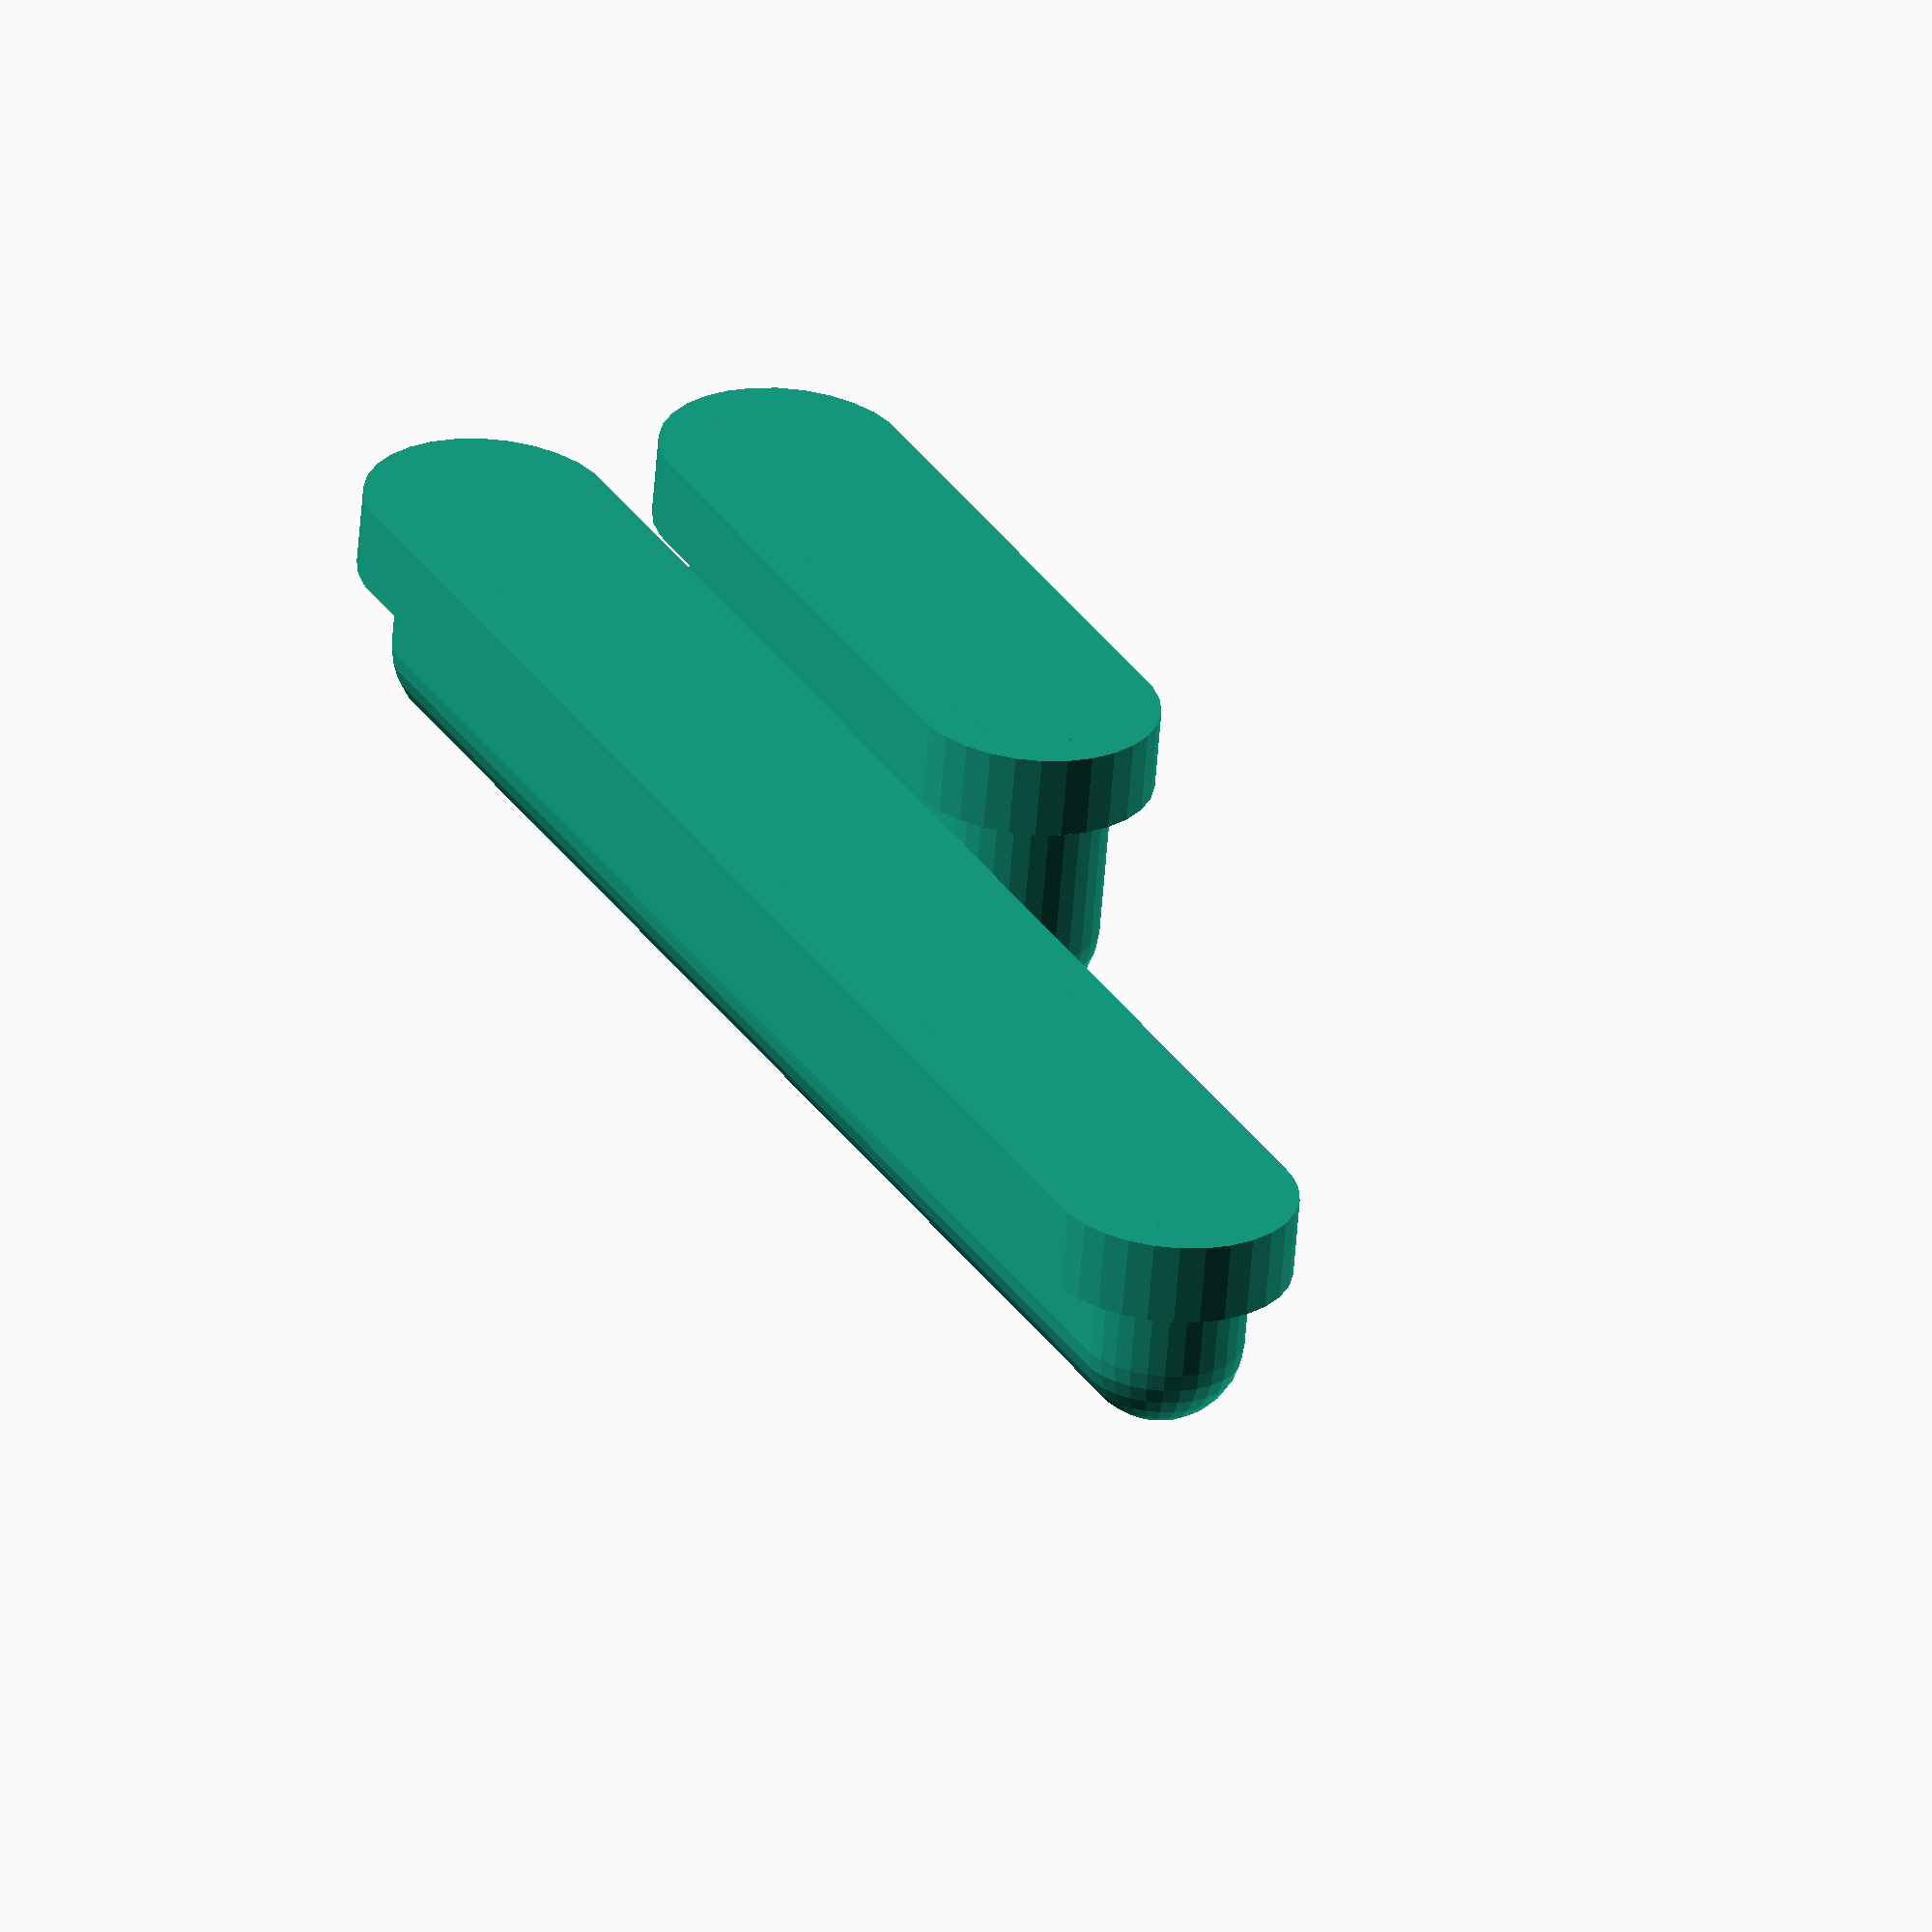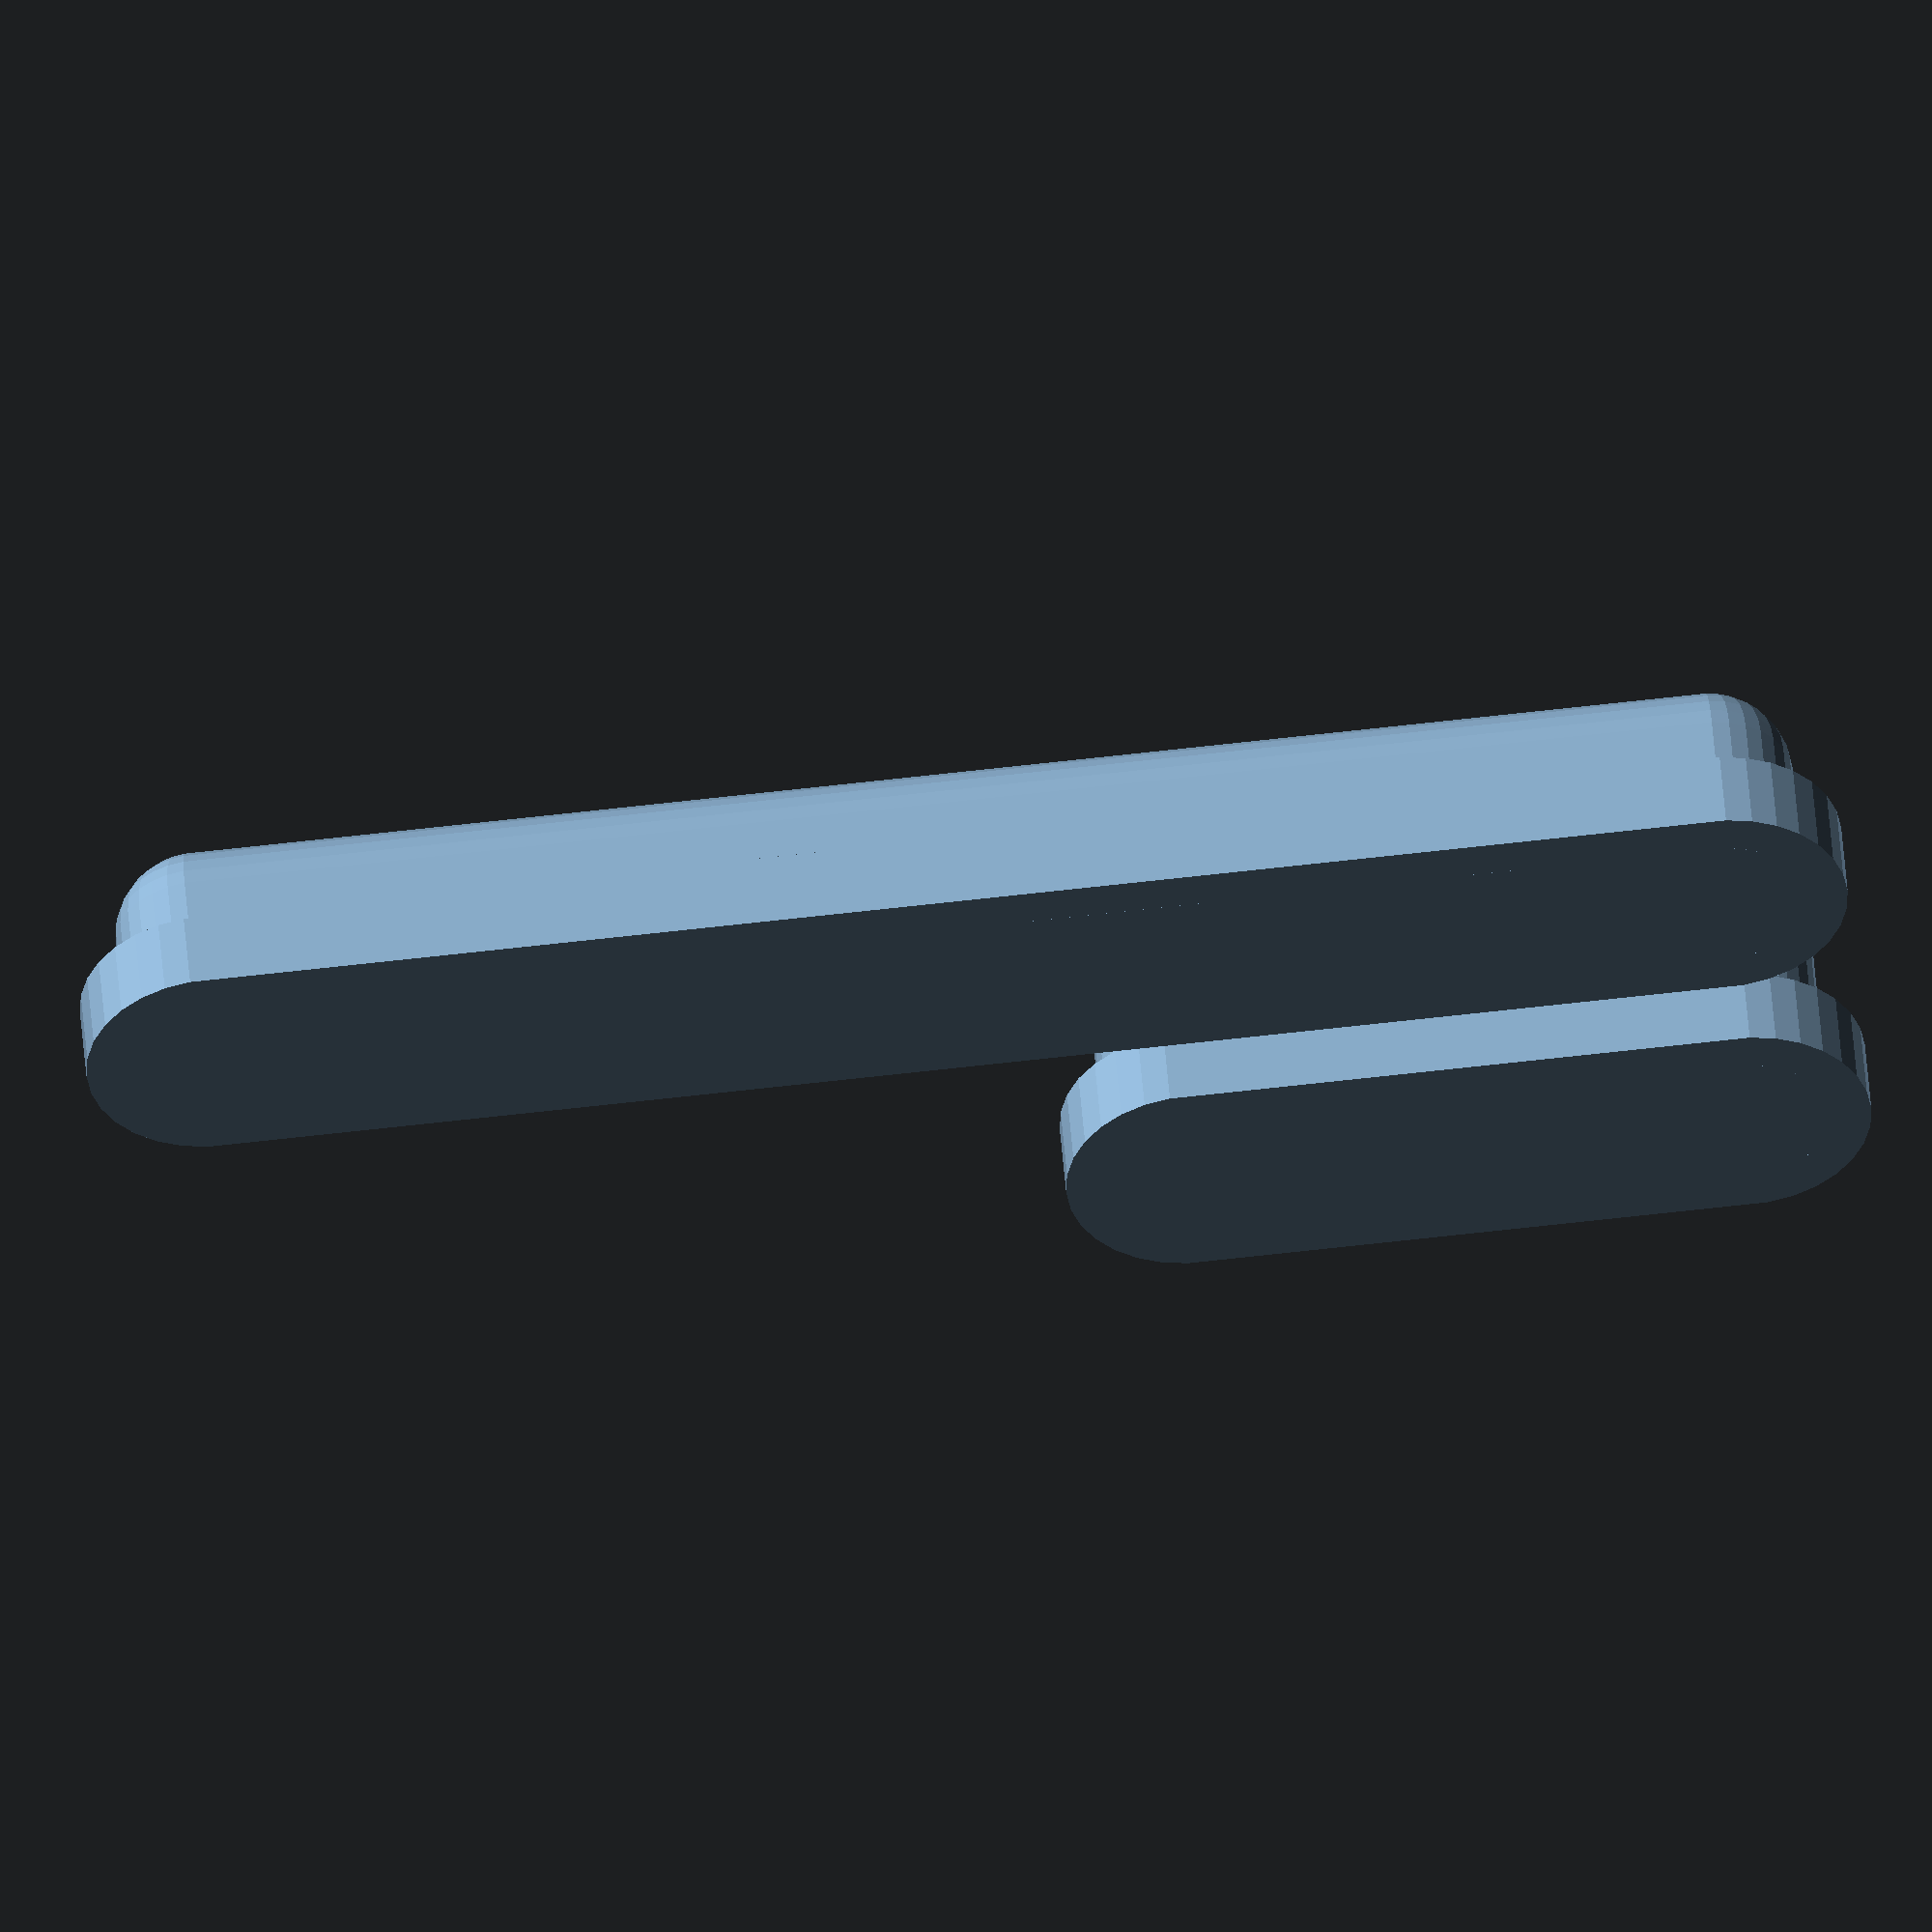
<openscad>
//  1 inch = 25.4 millimeters
in2mm = 25.4;

translate([0, 5, 0]) union()
{
hull()
{
	cylinder(h = 0.05 * in2mm, r=(0.15*in2mm) * .5, $fs = .1);
	translate([(1.05 - 0.15) * in2mm, 0 , 0]) cylinder(h = 0.05 * in2mm, r=(0.15*in2mm) * .5, $fs = .1);
}

hull()
{
	cylinder(h = 0.05 * in2mm, r=(0.1*in2mm) * .5, $fs = .1);
	translate([(1.05  - 0.15) * in2mm, 0 , 0]) cylinder(h = 0.05 * in2mm, r=(0.1*in2mm) * .5, $fs = .1);

	translate([(.1 - 0.1 )  * in2mm, 0 , (0.05 + 0.15- .1 )* in2mm]) sphere(r=(0.1*in2mm) * .5, $fs = .1);
	translate([(1.05  - 0.15) * in2mm, 0 , (0.05 + 0.15- .1 )* in2mm]) sphere(r=(0.1*in2mm) * .5, $fs = .1);
}

}

union()
{
hull()
{
	cylinder(h = 0.05 * in2mm, r=(0.15*in2mm) * .5, $fs = .1);
	translate([(0.48 - 0.15) * in2mm, 0 , 0]) cylinder(h = 0.05 * in2mm, r=(0.15*in2mm) * .5, $fs = .1);
}

hull()
{
	cylinder(h = 0.05 * in2mm, r=(0.1*in2mm) * .5, $fs = .1);
	translate([(0.48 - 0.15) * in2mm, 0 , 0]) cylinder(h = 0.05 * in2mm, r=(0.1*in2mm) * .5, $fs = .1);

	translate([(.1 - 0.1 )  * in2mm, 0 , (0.1 + 0.15- .1 )* in2mm]) sphere(r=(0.1*in2mm) * .5, $fs = .1);
	translate([(0.48 - 0.15) * in2mm, 0 , (0.1 + 0.15- .1 )* in2mm]) sphere(r=(0.1*in2mm) * .5, $fs = .1);
}

}
</openscad>
<views>
elev=241.7 azim=296.9 roll=4.5 proj=o view=wireframe
elev=131.3 azim=184.1 roll=4.4 proj=o view=solid
</views>
